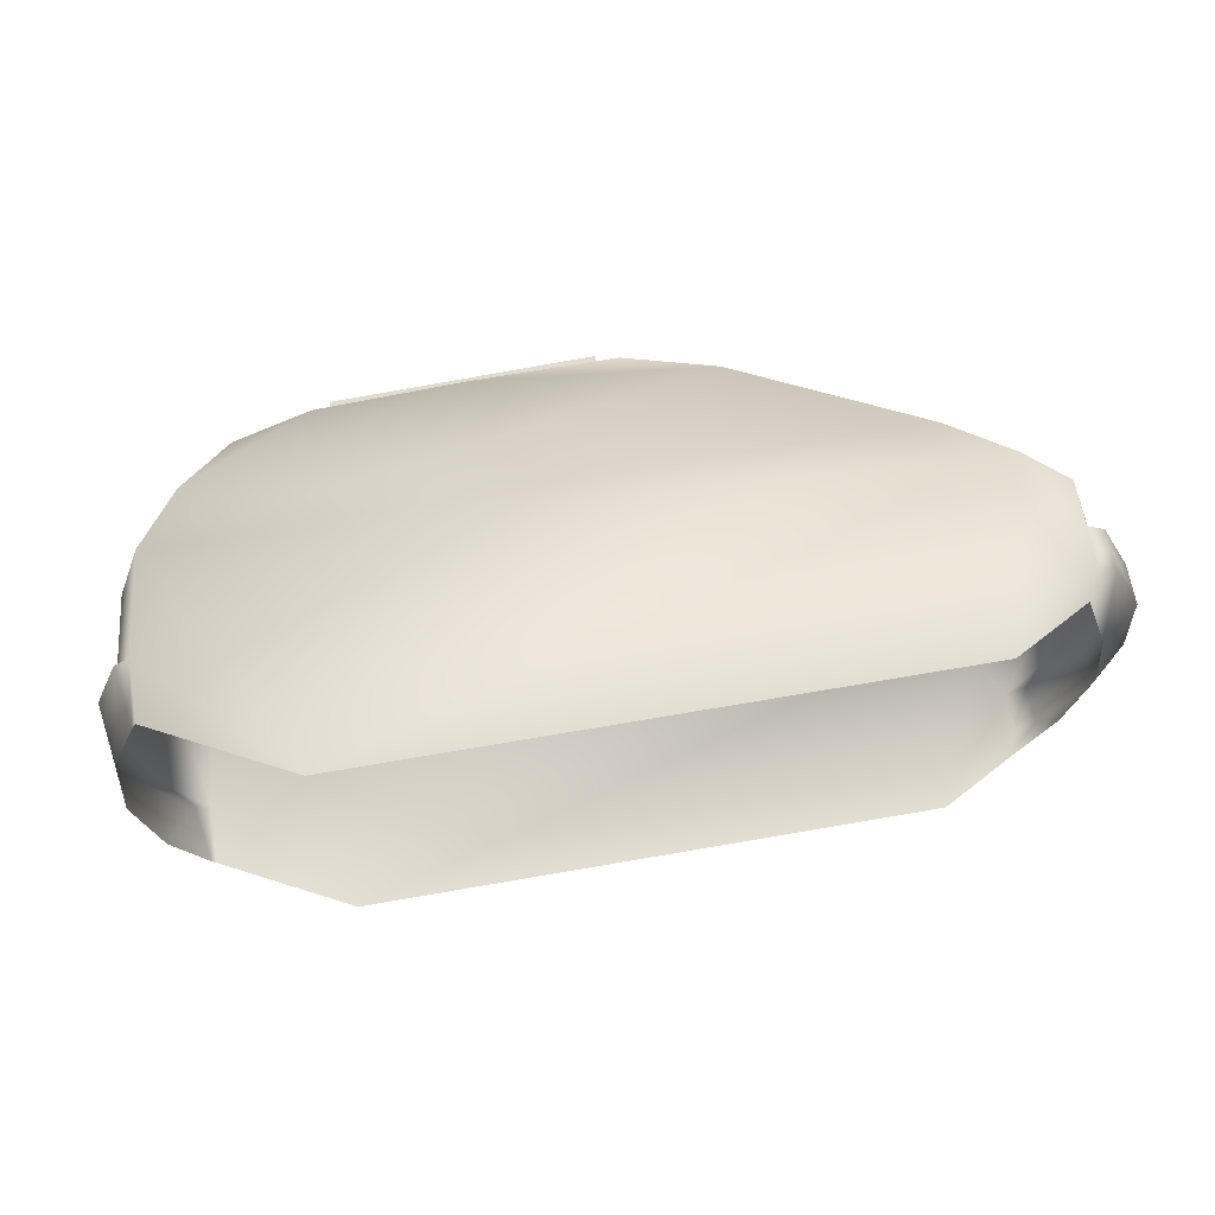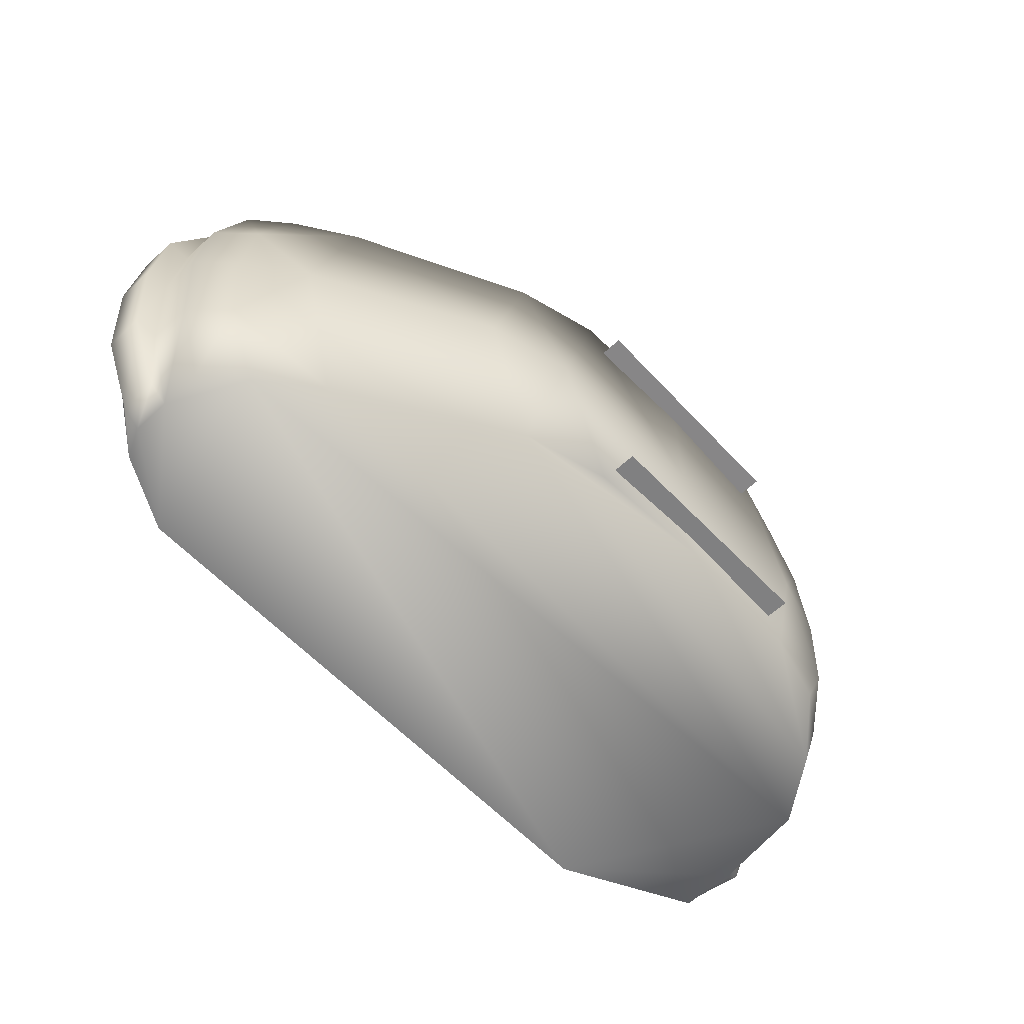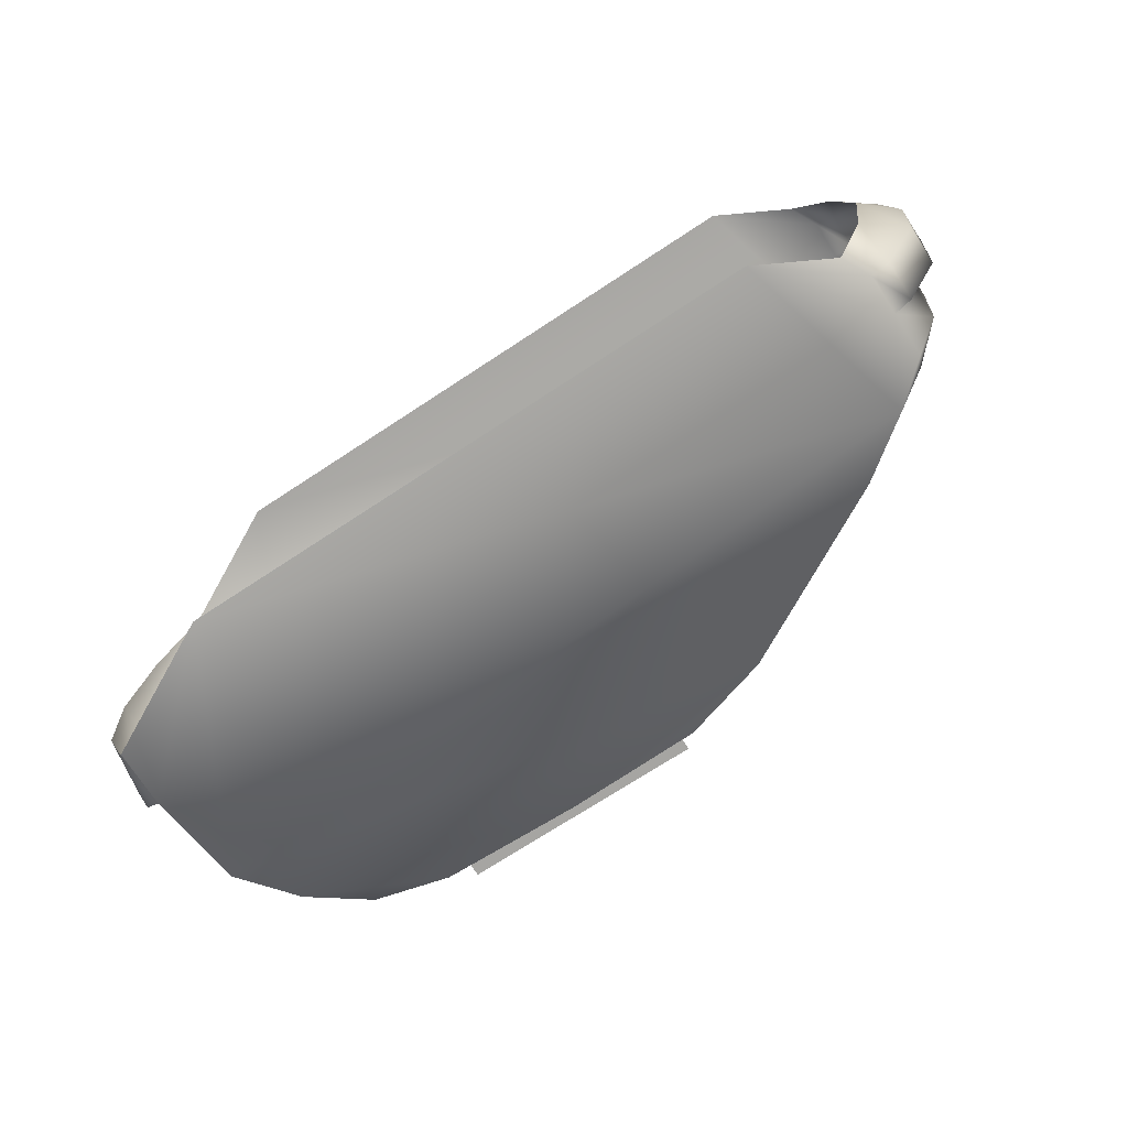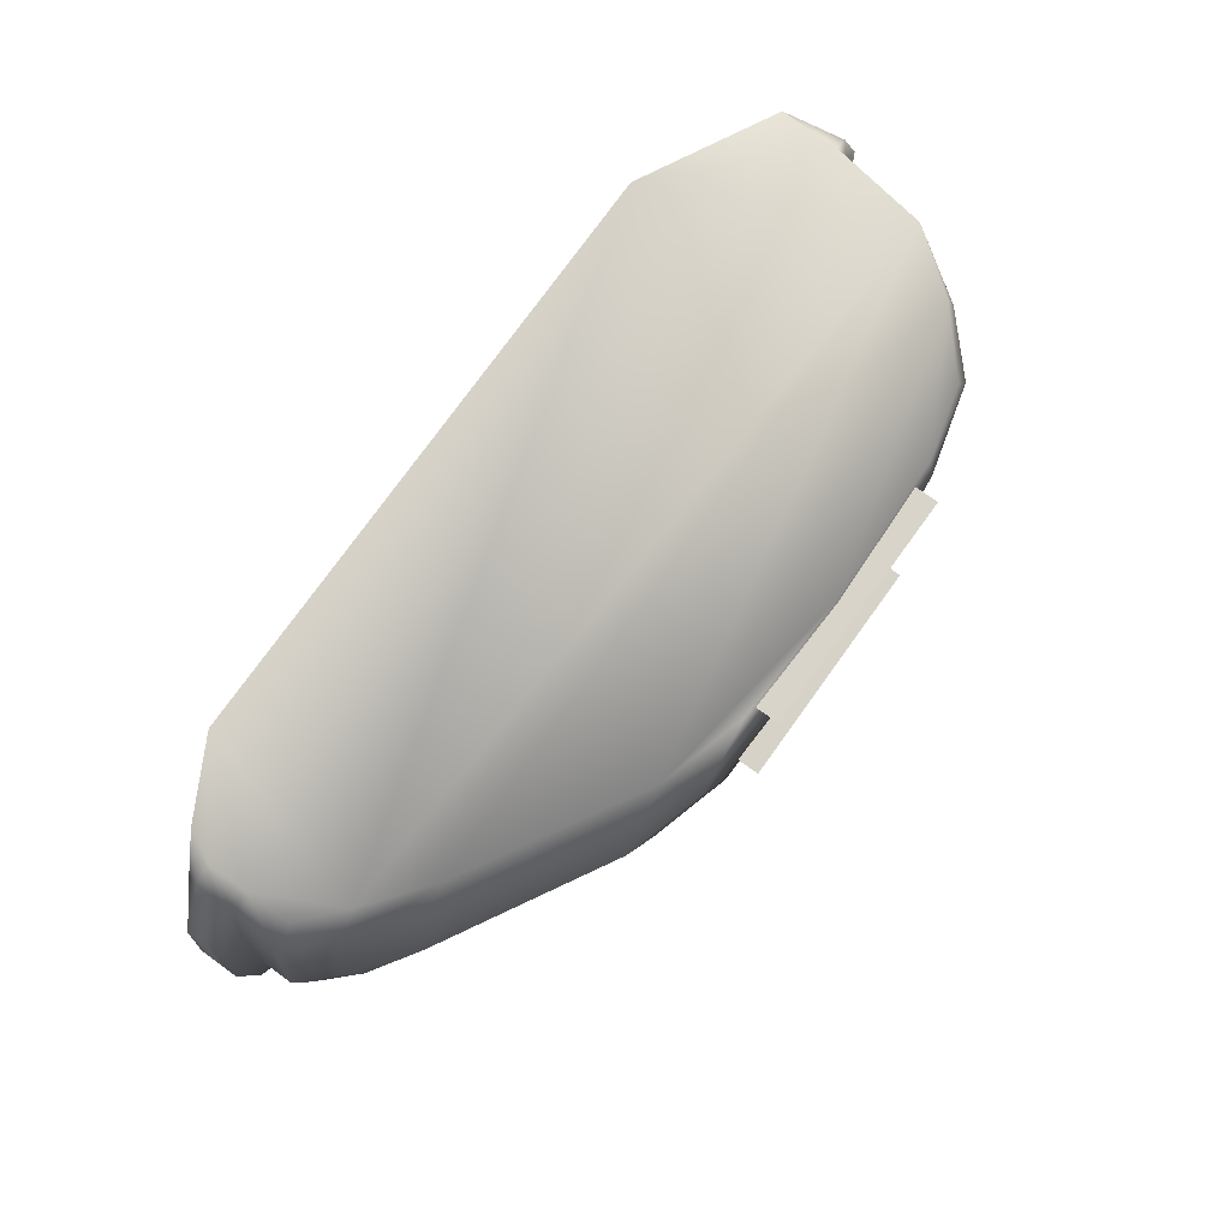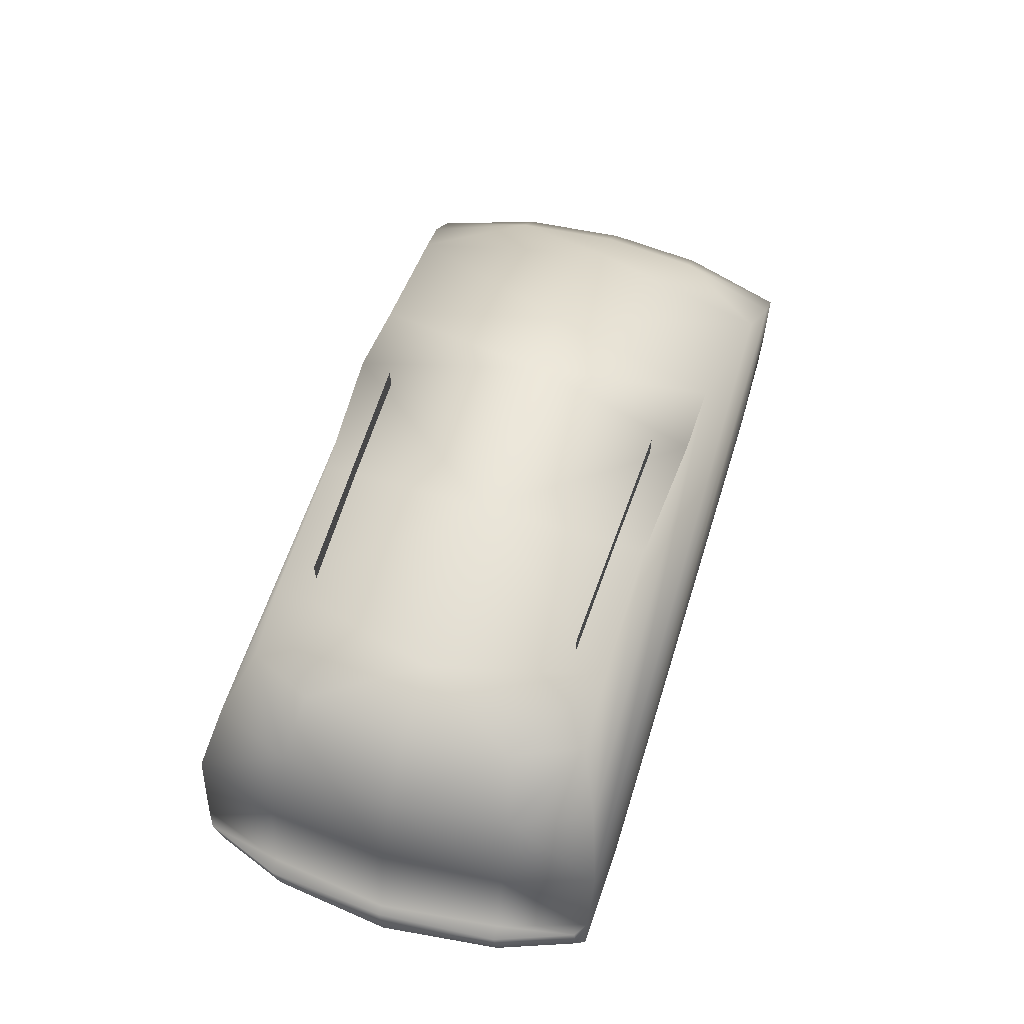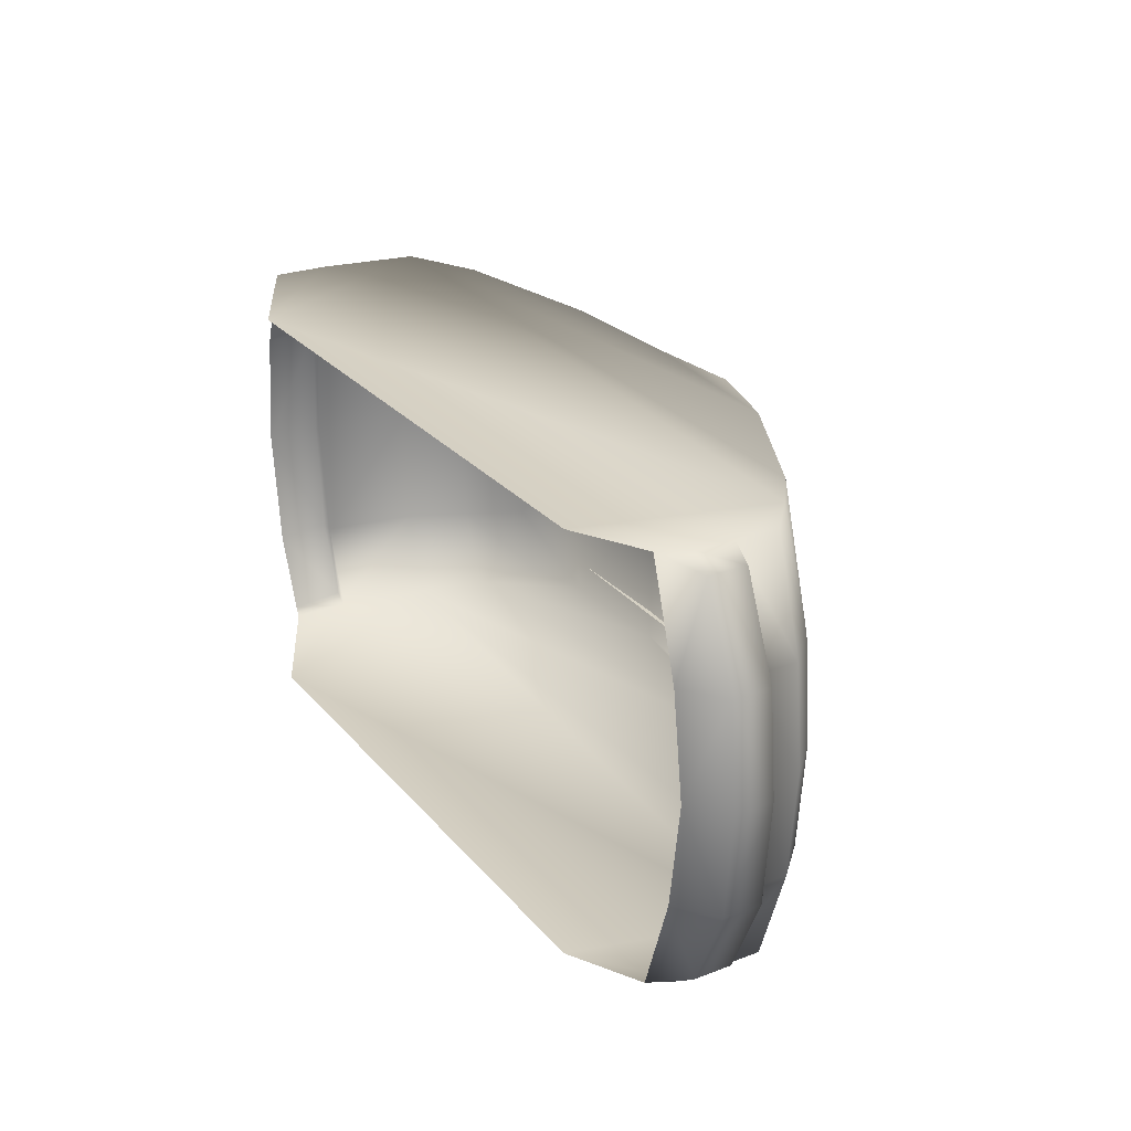
<metadata>
{"format":"obj","ext":"obj","renderer":"f3d","projection":"perspective","resolution":1024,"background":"white","views":[{"elev":67.8,"azim":-9.9,"up":"+Z"},{"elev":-60.8,"azim":133.3,"up":"+Z"},{"elev":-74.6,"azim":33.1,"up":"+Z"},{"elev":77.4,"azim":125.9,"up":"+Z"},{"elev":59.8,"azim":-72.8,"up":"+Y"},{"elev":25.9,"azim":59.2,"up":"+Z"}]}
</metadata>
<code>
o previa
v 38 22 -43
v -132 26 -41
v -36 72 -37
v -64 73 -35
v -108 68 -35
v -126 46 -43
v -129 14 -43
v 52 14 -1e-05
v 40 38 -7e-06
v 47 31 -9e-06
v 45 8 -8e-06
v -8 67 7e-06
v 52 22 -1e-05
v 47 22 -9e-06
v 28 47 -4e-06
v -26 72 1.2e-05
v -102 72 3.3e-05
v -64 73 2.2e-05
v -116 68 3.7e-05
v -140 26 4.4e-05
v -127 58 4e-05
v -138 26 4.3e-05
v -134 46 4.2e-05
v -139 14 4.4e-05
v 50 14 -22
v 50 22 -22
v -114 68 -22
v -124 58 -24
v 38 38 -22
v -135 26 -25
v -138 26 -25
v 45 31 -22
v -132 46 -25
v 45 22 -22
v -136 14 -25
v 42 8 -22
v 42 22 -40
v 42 14 -40
v -130 14 -41
v 30 38 43
v 38 31 43
v 38 22 43
v -132 26 41
v -93 72 35
v -108 68 35
v -129 26 43
v -118 58 40
v -126 46 43
v 50 14 21
v 50 22 21
v -114 68 21
v -124 58 24
v 38 38 21
v -135 26 25
v -138 26 25
v 45 31 21
v -132 46 25
v 45 22 21
v -136 14 25
v 42 8 21
v 42 22 40
v 42 14 40
v -130 14 41
v -89.89 77 27.71
v -89.89 72 -28.09
v -89.89 77 -28.09
v -39.65 72 -29.09
v -39.65 77 -29.09
v -89.89 72 27.71
v -39.65 77 29.71
v -39.65 72 29.71
v 38 14 43
v 35 8 43
v -18 67 37
v 18 47 41
v 20 -0 43
v -36 72 37
v -102 -0 43
v -64 73 35
v -129 14 43
v 38 14 -43
v 30 38 -43
v 38 31 -43
v 35 8 -43
v -18 67 -37
v 18 47 -41
v 20 0 -43
v -93 72 -35
v -102 0 -43
v -129 26 -43
v -118 58 -40
f 61 72 62
f 25 11 36
f 51 21 52
f 29 15 9
f 52 45 51
f 56 9 53
f 18 44 79
f 23 54 57
f 26 38 37
f 27 17 88
f 21 57 52
f 60 62 73
f 50 14 58
f 33 21 28
f 85 16 12
f 74 16 77
f 11 49 60
f 27 21 19
f 88 5 27
f 56 42 58
f 30 23 33
f 46 63 80
f 2 30 90
f 82 86 29
f 75 12 74
f 13 49 8
f 38 84 81
f 32 1 83
f 37 34 26
f 55 24 59
f 32 14 34
f 28 5 91
f 3 18 16
f 53 15 75
f 31 22 30
f 43 59 63
f 77 18 79
f 32 9 10
f 50 62 49
f 17 51 44
f 26 14 13
f 22 55 54
f 31 24 20
f 86 12 15
f 41 53 40
f 88 18 4
f 38 36 84
f 90 39 2
f 6 28 91
f 44 51 45
f 10 58 14
f 90 33 6
f 83 29 32
f 54 43 46
f 40 53 75
f 52 48 47
f 37 81 1
f 62 72 73
f 57 46 48
f 61 58 42
f 2 35 31
f 29 86 15
f 27 19 17
f 2 31 30
f 37 1 34
f 53 9 15
f 17 19 51
f 54 55 43
f 61 50 58
f 13 25 26
f 61 42 72
f 25 8 11
f 51 19 21
f 52 47 45
f 56 10 9
f 18 17 44
f 23 22 54
f 26 25 38
f 21 23 57
f 60 49 62
f 50 13 14
f 33 23 21
f 85 3 16
f 74 12 16
f 11 8 49
f 27 28 21
f 56 41 42
f 30 22 23
f 46 43 63
f 75 15 12
f 13 50 49
f 32 34 1
f 55 20 24
f 32 10 14
f 28 27 5
f 3 4 18
f 31 20 22
f 43 55 59
f 77 16 18
f 32 29 9
f 50 61 62
f 26 34 14
f 22 20 55
f 31 35 24
f 86 85 12
f 41 56 53
f 88 17 18
f 38 25 36
f 90 7 39
f 6 33 28
f 10 56 58
f 90 30 33
f 83 82 29
f 52 57 48
f 37 38 81
f 57 54 46
f 2 39 35
f 13 8 25
f 69 70 71
f 67 66 65
f 48 74 47
f 40 75 48
f 76 42 40
f 44 45 47
f 78 40 48
f 48 75 74
f 48 46 78
f 46 80 78
f 76 73 72
f 42 76 72
f 42 41 40
f 47 74 79
f 74 77 79
f 79 44 47
f 85 6 91
f 82 6 86
f 89 7 90
f 88 4 91
f 89 82 87
f 85 86 6
f 90 6 89
f 82 83 1
f 1 81 87
f 81 84 87
f 1 87 82
f 3 85 4
f 85 91 4
f 91 5 88
f 69 64 70
f 67 68 66
f 78 76 40
f 89 6 82

</code>
